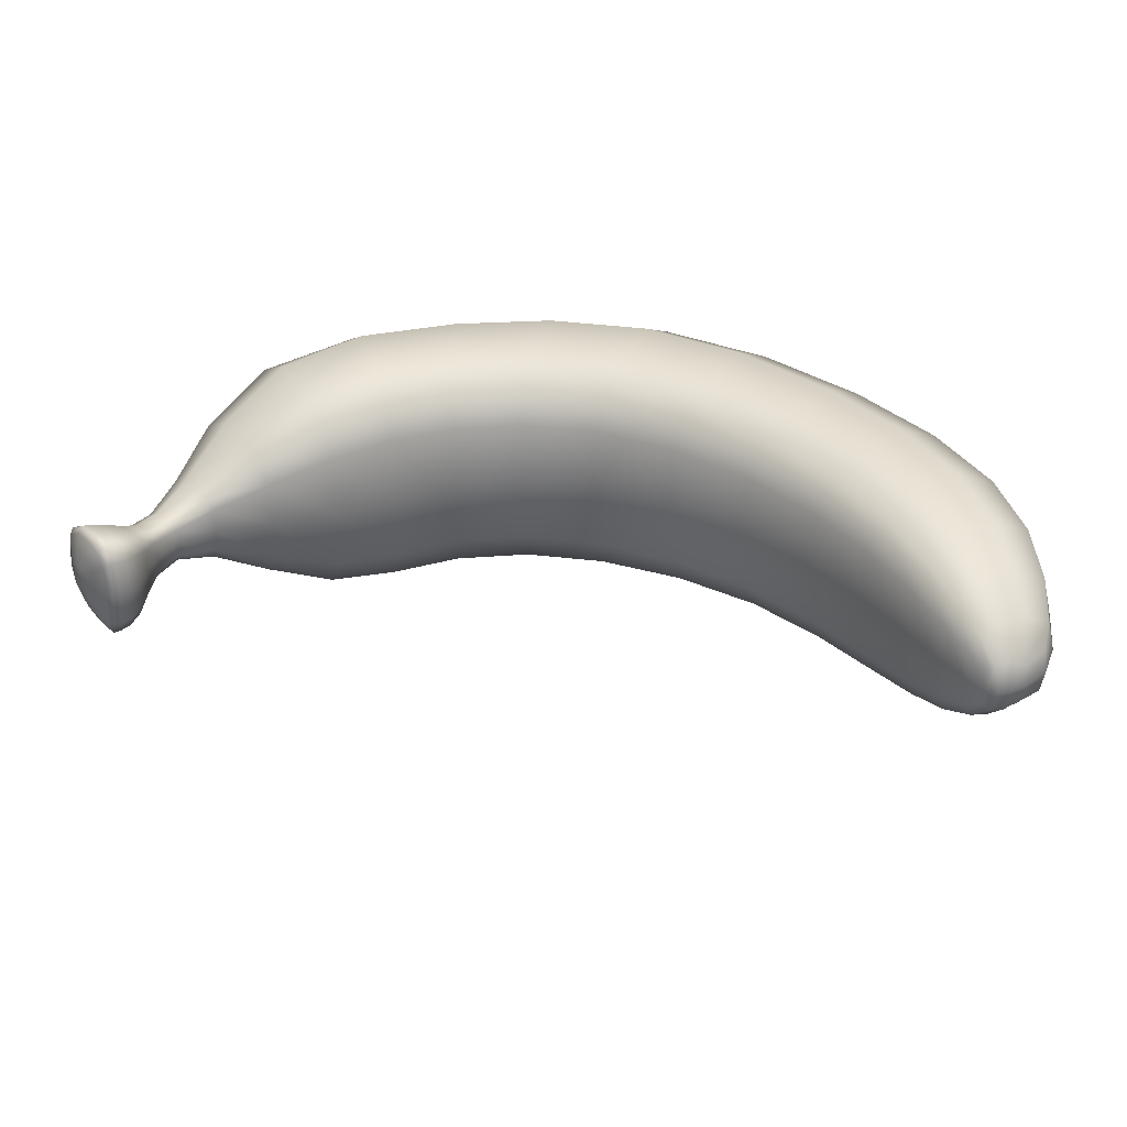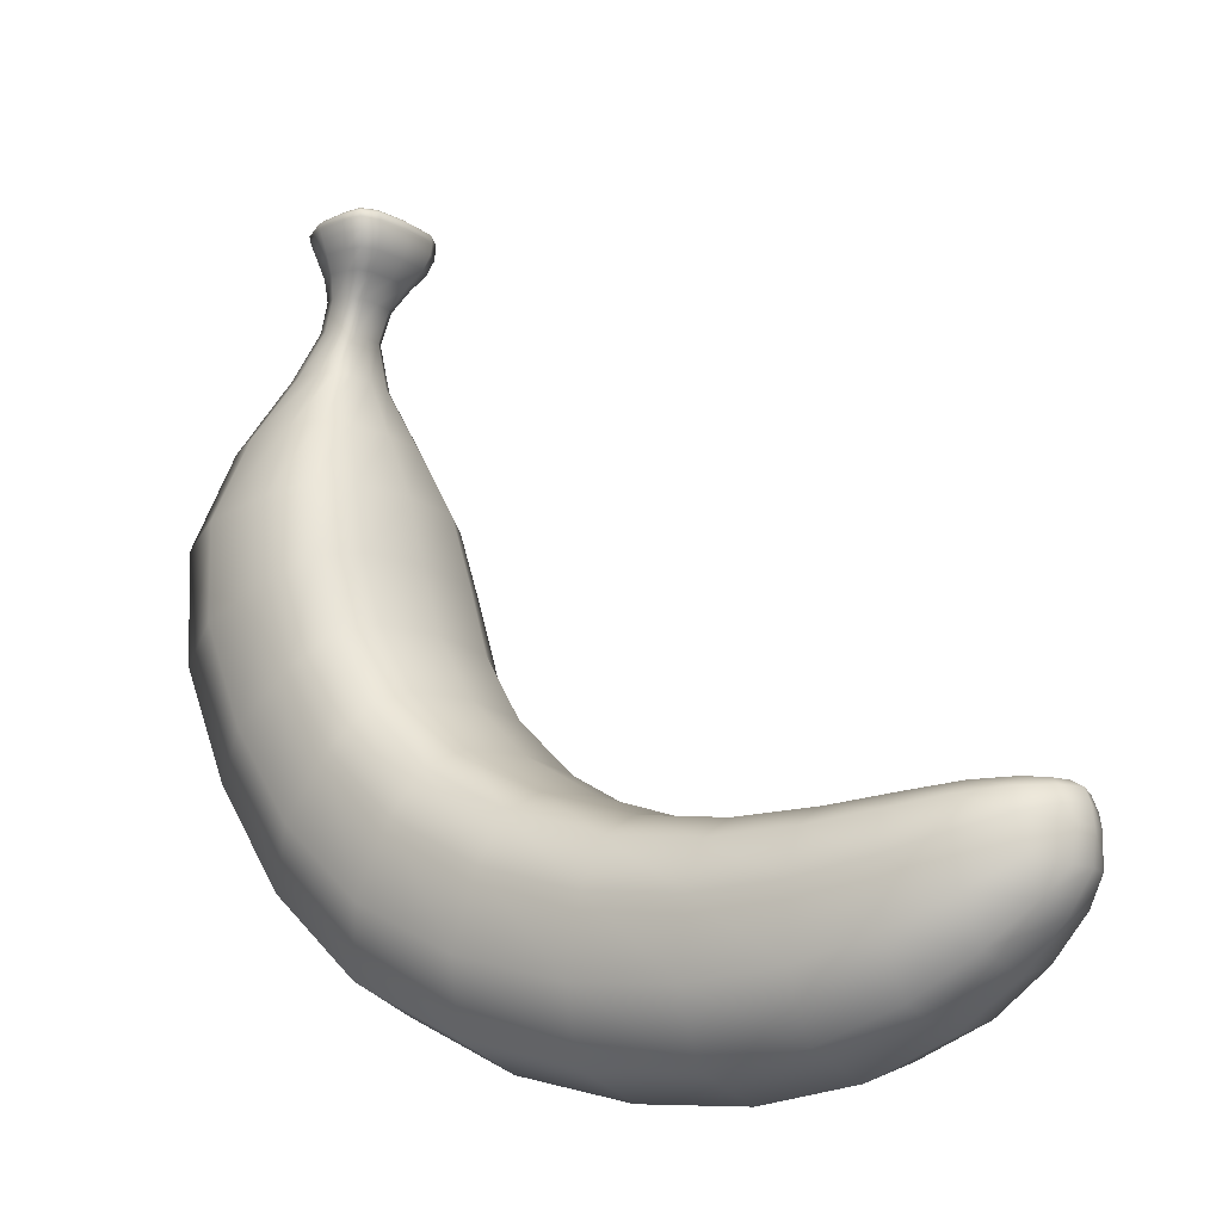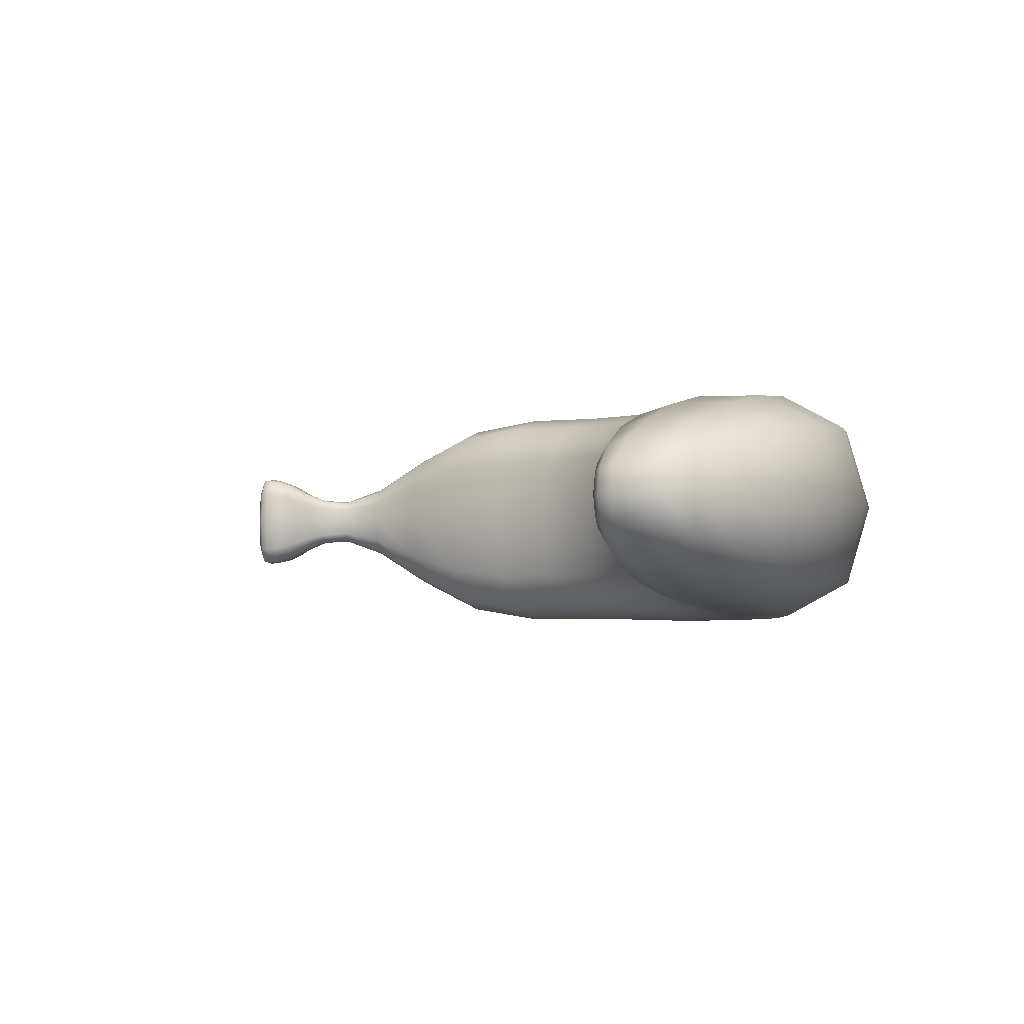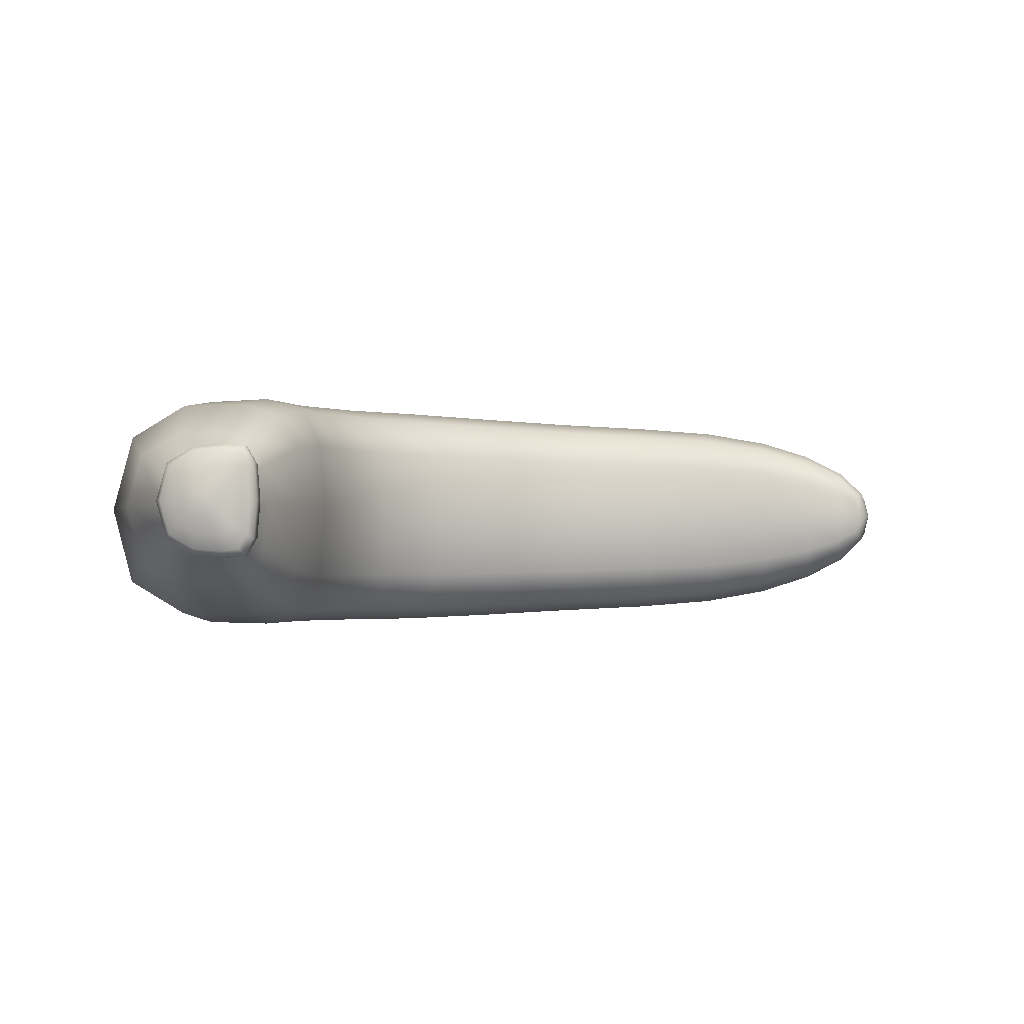
<metadata>
{"format":"obj","ext":"obj","renderer":"f3d","projection":"perspective","resolution":1024,"background":"white","views":[{"elev":34.3,"azim":-127.5,"up":"+Z"},{"elev":-14.1,"azim":-143.3,"up":"+Y"},{"elev":-2.1,"azim":-75.0,"up":"+Z"},{"elev":-1.6,"azim":-178.2,"up":"+Z"}]}
</metadata>
<code>
o banana_Cube.002
v -0.03048 0.01576 0.04173
v -0.05343 0.1157 0.0344
v -0.03048 0.01576 -0.04173
v -0.05343 0.1157 -0.0344
v 0.08645 0.05788 0.04479
v 0.03272 0.1527 0.03692
v 0.08645 0.05788 -0.04479
v 0.03272 0.1527 -0.03692
v 0.08274 0.2142 -0.03684
v 0.1672 0.1506 -0.0447
v 0.1672 0.1506 0.0447
v 0.08274 0.2142 0.03684
v 0.1015 0.2827 -0.03362
v 0.1972 0.265 -0.04079
v 0.1972 0.265 0.04079
v 0.1015 0.2827 0.03362
v 0.1252 0.3442 -0.01241
v 0.1605 0.3472 -0.01478
v 0.1605 0.3472 0.01478
v 0.1252 0.3442 0.01241
v 0.1201 0.4243 -0.006548
v 0.1369 0.4234 -0.006548
v 0.1369 0.4234 0.006548
v 0.1201 0.4243 0.006548
v -0.1374 0.01769 -0.03759
v -0.1374 0.01769 0.03759
v -0.1398 0.1106 0.03099
v -0.1398 0.1106 -0.03099
v -0.2369 0.08109 -0.01238
v -0.2369 0.08109 0.01238
v -0.2294 0.1148 0.01037
v -0.2294 0.1148 -0.01037
v 0.1461 0.4184 0.01658
v 0.1074 0.4205 0.01658
v 0.1461 0.4184 -0.01658
v 0.1074 0.4205 -0.01658
v 0.1067 0.4007 0.01611
v 0.1067 0.4007 -0.01611
v 0.1442 0.4027 0.01611
v 0.1442 0.4027 -0.01611
v 0.1215 0.3817 0.009301
v 0.1215 0.3817 -0.0093
v 0.1436 0.3849 0.009538
v 0.1436 0.3849 -0.009538
v -0.1992 0.1156 -0.02203
v -0.1992 0.1156 0.02203
v -0.206 0.05027 0.02672
v -0.206 0.05027 -0.02672
v 0.1473 0.4133 0.01873
v 0.1473 0.4133 -0.01873
v 0.1037 0.4144 0.01873
v 0.1037 0.4144 -0.01873
v -0.04582 0.08256 0.06015
v -0.04582 0.08256 -0.06015
v 0.05055 0.1212 -0.06456
v 0.05055 0.1212 0.06456
v 0.1108 0.1931 -0.06443
v 0.1108 0.1931 0.06443
v 0.1332 0.2768 -0.05879
v 0.1332 0.2768 0.05879
v 0.137 0.3452 -0.02138
v 0.137 0.3452 0.02138
v 0.1266 0.4245 -0.007413
v 0.1266 0.4245 0.007413
v -0.139 0.07975 0.05419
v -0.139 0.07975 -0.05419
v -0.2349 0.1042 0.01454
v -0.2349 0.1042 -0.01454
v 0.1202 0.4198 -0.02487
v 0.1202 0.4198 0.02487
v 0.1191 0.4013 0.02417
v 0.1191 0.4013 -0.02417
v 0.1288 0.3827 -0.01423
v 0.1288 0.3827 0.01423
v -0.2014 0.0939 0.03852
v -0.2014 0.0939 -0.03852
v 0.1182 0.414 0.02809
v 0.1182 0.414 -0.02809
v -0.0278 0.004055 0
v -0.05097 0.105 0.05327
v -0.05419 0.119 0
v -0.03777 0.04751 -0.05968
v 0.03004 0.03052 -0.04355
v -0.007736 0.1301 -0.0359
v 0.06938 0.08799 -0.06406
v 0.09274 0.04679 0
v 0.03095 0.1558 0
v 0.06938 0.08799 0.06406
v 0.03004 0.03052 0.04355
v -0.007736 0.1301 0.0359
v 0.1404 0.1708 -0.06392
v 0.177 0.1432 0
v 0.07996 0.2163 0
v 0.1404 0.1708 0.06392
v 0.1322 0.09883 0.04474
v 0.06319 0.1815 0.03688
v 0.1322 0.09883 -0.04474
v 0.06319 0.1815 -0.03688
v 0.1668 0.2707 -0.05833
v 0.2085 0.263 0
v 0.0983 0.2833 0
v 0.1668 0.2707 0.05833
v 0.1911 0.2087 -0.04509
v 0.1911 0.2087 0.04509
v 0.09294 0.2484 0.03717
v 0.09294 0.2484 -0.03717
v 0.1493 0.3462 -0.02114
v 0.1647 0.3475 0
v 0.1241 0.3441 0
v 0.1493 0.3462 0.02114
v 0.1144 0.3156 0.02319
v 0.1144 0.3156 -0.02319
v 0.1821 0.312 -0.02809
v 0.1821 0.312 0.02809
v 0.1318 0.4241 -0.007292
v 0.1371 0.4237 0
v 0.121 0.4247 0
v 0.1318 0.4241 0.007292
v 0.1413 0.4213 0.0114
v 0.1269 0.3661 0.00819
v 0.1413 0.4213 -0.0114
v 0.1269 0.3661 -0.00819
v -0.1371 0.006816 0
v -0.1396 0.1006 0.04798
v -0.1399 0.1136 0
v -0.1382 0.04719 -0.05377
v -0.09892 0.1102 -0.03305
v -0.09892 0.1102 0.03305
v -0.08777 0.01184 0.0401
v -0.08777 0.01184 -0.0401
v -0.2393 0.08111 0
v -0.2326 0.1115 0.01306
v -0.2312 0.1152 0
v -0.2379 0.09652 -0.0109
v -0.2189 0.1158 -0.01589
v -0.173 0.1132 0.02725
v -0.2269 0.06858 0.01924
v -0.1765 0.03178 -0.03306
v 0.1479 0.4161 0.01873
v 0.1144 0.4229 0.0114
v 0.1479 0.4161 -0.01873
v 0.1144 0.4229 -0.0114
v 0.1338 0.4191 -0.02383
v 0.1061 0.4206 0
v 0.1506 0.4181 0
v 0.1116 0.4203 0.02383
v 0.104 0.4083 0.018
v 0.104 0.4083 -0.018
v 0.143 0.3951 0.01272
v 0.143 0.3951 -0.01272
v 0.1107 0.4009 0.02316
v 0.1485 0.4029 0
v 0.1055 0.4006 0
v 0.1323 0.402 -0.02316
v 0.1134 0.3924 0.01269
v 0.1134 0.3924 -0.01269
v 0.148 0.3703 0.00905
v 0.148 0.3703 -0.00905
v 0.1366 0.3839 -0.0137
v 0.1207 0.3816 0
v 0.1462 0.3853 0
v 0.1238 0.382 0.01349
v -0.173 0.1132 -0.02725
v -0.2189 0.1158 0.01589
v -0.1765 0.03178 0.03306
v -0.2269 0.06858 -0.01924
v -0.2039 0.07101 0.03822
v -0.1999 0.1086 -0.03411
v -0.2068 0.04262 0
v -0.1989 0.1177 0
v 0.1458 0.4088 0.018
v 0.1458 0.4088 -0.018
v 0.1042 0.4181 0.01873
v 0.1042 0.4181 -0.01873
v 0.1084 0.4143 0.02692
v 0.1524 0.4132 0
v 0.1023 0.4144 0
v 0.1334 0.4137 -0.02692
v -0.03777 0.04751 0.05968
v -0.05097 0.105 -0.05327
v 0.03849 0.1425 -0.05717
v 0.03849 0.1425 0.05717
v 0.09181 0.2074 -0.05705
v 0.09181 0.2074 0.05705
v 0.1117 0.2808 -0.05206
v 0.1117 0.2808 0.05206
v 0.129 0.3445 -0.01907
v 0.129 0.3445 0.01907
v 0.123 0.4246 -0.007292
v 0.123 0.4246 0.007292
v -0.1382 0.04719 0.05377
v -0.1396 0.1006 -0.04798
v -0.2379 0.09652 0.01092
v -0.2326 0.1115 -0.01306
v 0.1116 0.4203 -0.02383
v 0.1338 0.4191 0.02383
v 0.1323 0.402 0.02316
v 0.1107 0.4009 -0.02316
v 0.1238 0.382 -0.01349
v 0.1366 0.3839 0.0137
v -0.1999 0.1086 0.03411
v -0.2039 0.07101 -0.03822
v 0.1334 0.4137 0.02692
v 0.1084 0.4143 -0.02692
v 0.1179 0.4084 -0.02699
v 0.1179 0.4084 0.02699
v -0.1742 0.08621 -0.04765
v -0.1742 0.08621 0.04765
v 0.1339 0.3675 0.01329
v 0.1339 0.3675 -0.01329
v 0.1233 0.3933 -0.01907
v 0.1233 0.3933 0.01907
v 0.1187 0.4174 0.0281
v 0.1187 0.4174 -0.0281
v -0.222 0.1002 0.02746
v -0.222 0.1002 -0.02746
v -0.2393 0.1056 0
v -0.09522 0.07756 0.0578
v -0.09522 0.07756 -0.0578
v 0.1234 0.4224 -0.01682
v 0.1277 0.4253 0
v 0.1368 0.3144 0.0405
v 0.1368 0.3144 -0.0405
v 0.1234 0.4224 0.01682
v 0.1255 0.2352 0.065
v 0.1255 0.2352 -0.065
v 0.0861 0.1541 -0.06449
v 0.0048 0.09708 0.06278
v 0.0861 0.1541 0.06449
v 0.0048 0.09708 -0.06278
v -0.09929 0.1134 0
v -0.003679 0.1194 -0.05559
v 0.1103 0.1251 0.06398
v -0.003679 0.1194 0.05559
v 0.03447 0.01886 0
v -0.008981 0.1334 0
v 0.2025 0.2041 0
v 0.1403 0.08915 0
v 0.06091 0.1842 0
v 0.0706 0.1726 -0.05711
v 0.1121 0.3157 0
v 0.0897 0.2497 0
v 0.1035 0.2441 -0.05756
v 0.1599 0.2213 0.06449
v 0.1328 0.4218 0.01617
v 0.1216 0.3152 -0.03589
v 0.1606 0.3132 0.04018
v 0.19 0.3116 0
v 0.1251 0.4253 0
v 0.1443 0.4212 0
v 0.1136 0.4229 0
v 0.1174 0.4227 -0.01617
v -0.2188 0.1173 0
v -0.08646 0.000332 0
v -0.09131 0.04308 -0.05735
v -0.09772 0.09963 0.05118
v -0.2368 0.1118 0
v -0.228 0.0634 0
v -0.2247 0.08361 -0.02729
v -0.22 0.1108 0.02436
v 0.1089 0.4179 -0.02693
v 0.1028 0.4181 0
v 0.153 0.4158 0
v 0.134 0.4167 0.02693
v 0.1336 0.3942 0.01829
v 0.1464 0.3954 0
v 0.1125 0.3924 0
v 0.1166 0.3927 -0.01826
v 0.1291 0.3665 -0.01222
v 0.1262 0.3659 0
v 0.1505 0.3708 0
v 0.1413 0.3689 0.01297
v -0.1734 0.1045 0.0422
v -0.1754 0.05765 -0.04728
v -0.1769 0.02224 0
v -0.1729 0.1159 0
v 0.1325 0.4086 0.02587
v 0.1507 0.4089 0
v 0.1026 0.4082 0
v 0.1085 0.4083 -0.02587
v 0.1325 0.4086 -0.02587
v 0.1085 0.4083 0.02587
v -0.1734 0.1045 -0.0422
v -0.1754 0.05765 0.04728
v 0.1291 0.3665 0.01222
v 0.1413 0.3689 -0.01297
v 0.1336 0.3942 -0.01829
v 0.1166 0.3927 0.01826
v 0.1089 0.4179 0.02693
v 0.134 0.4167 -0.02693
v -0.2247 0.08361 0.02729
v -0.22 0.1108 -0.02436
v -0.2404 0.09691 0
v -0.09131 0.04308 0.05735
v -0.09772 0.09963 -0.05118
v 0.1328 0.4218 -0.01617
v 0.1316 0.425 0
v 0.1216 0.3152 0.03589
v 0.1606 0.3132 -0.04018
v 0.1174 0.4227 0.01617
v 0.1035 0.2441 0.05756
v 0.1599 0.2213 -0.06449
v 0.1103 0.1251 -0.06398
v 0.01804 0.06216 0.06229
v 0.0706 0.1726 0.05711
v 0.01804 0.06216 -0.06229
g banana_Cube.002_banana_final
f 2 81 231 128
f 81 4 127 231
f 231 127 28 125
f 128 231 125 27
f 54 180 232 230
f 180 4 84 232
f 232 84 8 181
f 230 232 181 55
f 56 88 233 229
f 88 5 95 233
f 233 95 11 94
f 229 233 94 58
f 56 182 234 228
f 182 6 90 234
f 234 90 2 80
f 228 234 80 53
f 3 83 235 79
f 83 7 86 235
f 235 86 5 89
f 79 235 89 1
f 8 84 236 87
f 84 4 81 236
f 236 81 2 90
f 87 236 90 6
f 11 92 237 104
f 92 10 103 237
f 237 103 14 100
f 104 237 100 15
f 5 86 238 95
f 86 7 97 238
f 238 97 10 92
f 95 238 92 11
f 8 87 239 98
f 87 6 96 239
f 239 96 12 93
f 98 239 93 9
f 55 181 240 227
f 181 8 98 240
f 240 98 9 183
f 227 240 183 57
f 13 101 241 112
f 101 16 111 241
f 241 111 20 109
f 112 241 109 17
f 9 93 242 106
f 93 12 105 242
f 242 105 16 101
f 106 242 101 13
f 57 183 243 226
f 183 9 106 243
f 243 106 13 185
f 226 243 185 59
f 58 94 244 225
f 94 11 104 244
f 244 104 15 102
f 225 244 102 60
f 70 196 245 224
f 196 33 119 245
f 245 119 23 118
f 224 245 118 64
f 59 185 246 223
f 185 13 112 246
f 246 112 17 187
f 223 246 187 61
f 60 102 247 222
f 102 15 114 247
f 247 114 19 110
f 222 247 110 62
f 15 100 248 114
f 100 14 113 248
f 248 113 18 108
f 114 248 108 19
f 63 189 249 221
f 189 21 117 249
f 249 117 24 190
f 221 249 190 64
f 33 145 250 119
f 145 35 121 250
f 250 121 22 116
f 119 250 116 23
f 36 144 251 142
f 144 34 140 251
f 251 140 24 117
f 142 251 117 21
f 69 195 252 220
f 195 36 142 252
f 252 142 21 189
f 220 252 189 63
f 46 170 253 164
f 170 45 135 253
f 253 135 32 133
f 164 253 133 31
f 3 79 254 130
f 79 1 129 254
f 254 129 26 123
f 130 254 123 25
f 54 82 255 219
f 82 3 130 255
f 255 130 25 126
f 219 255 126 66
f 53 80 256 218
f 80 2 128 256
f 256 128 27 124
f 218 256 124 65
f 67 132 257 217
f 132 31 133 257
f 257 133 32 194
f 217 257 194 68
f 48 169 258 166
f 169 47 137 258
f 258 137 30 131
f 166 258 131 29
f 76 202 259 216
f 202 48 166 259
f 259 166 29 134
f 216 259 134 68
f 75 201 260 215
f 201 46 164 260
f 260 164 31 132
f 215 260 132 67
f 78 204 261 214
f 204 52 174 261
f 261 174 36 195
f 214 261 195 69
f 52 177 262 174
f 177 51 173 262
f 262 173 34 144
f 174 262 144 36
f 49 176 263 139
f 176 50 141 263
f 263 141 35 145
f 139 263 145 33
f 77 203 264 213
f 203 49 139 264
f 264 139 33 196
f 213 264 196 70
f 74 200 265 212
f 200 43 149 265
f 265 149 39 197
f 212 265 197 71
f 43 161 266 149
f 161 44 150 266
f 266 150 40 152
f 149 266 152 39
f 42 160 267 156
f 160 41 155 267
f 267 155 37 153
f 156 267 153 38
f 73 199 268 211
f 199 42 156 268
f 268 156 38 198
f 211 268 198 72
f 61 187 269 210
f 187 17 122 269
f 269 122 42 199
f 210 269 199 73
f 17 109 270 122
f 109 20 120 270
f 270 120 41 160
f 122 270 160 42
f 19 108 271 157
f 108 18 158 271
f 271 158 44 161
f 157 271 161 43
f 62 110 272 209
f 110 19 157 272
f 272 157 43 200
f 209 272 200 74
f 65 124 273 208
f 124 27 136 273
f 273 136 46 201
f 208 273 201 75
f 66 126 274 207
f 126 25 138 274
f 274 138 48 202
f 207 274 202 76
f 25 123 275 138
f 123 26 165 275
f 275 165 47 169
f 138 275 169 48
f 27 125 276 136
f 125 28 163 276
f 276 163 45 170
f 136 276 170 46
f 71 197 277 206
f 197 39 171 277
f 277 171 49 203
f 206 277 203 77
f 39 152 278 171
f 152 40 172 278
f 278 172 50 176
f 171 278 176 49
f 38 153 279 148
f 153 37 147 279
f 279 147 51 177
f 148 279 177 52
f 72 198 280 205
f 198 38 148 280
f 280 148 52 204
f 205 280 204 78
f 40 154 281 172
f 154 72 205 281
f 281 205 78 178
f 172 281 178 50
f 37 151 282 147
f 151 71 206 282
f 282 206 77 175
f 147 282 175 51
f 28 192 283 163
f 192 66 207 283
f 283 207 76 168
f 163 283 168 45
f 26 191 284 165
f 191 65 208 284
f 284 208 75 167
f 165 284 167 47
f 20 188 285 120
f 188 62 209 285
f 285 209 74 162
f 120 285 162 41
f 18 107 286 158
f 107 61 210 286
f 286 210 73 159
f 158 286 159 44
f 44 159 287 150
f 159 73 211 287
f 287 211 72 154
f 150 287 154 40
f 41 162 288 155
f 162 74 212 288
f 288 212 71 151
f 155 288 151 37
f 51 175 289 173
f 175 77 213 289
f 289 213 70 146
f 173 289 146 34
f 50 178 290 141
f 178 78 214 290
f 290 214 69 143
f 141 290 143 35
f 47 167 291 137
f 167 75 215 291
f 291 215 67 193
f 137 291 193 30
f 45 168 292 135
f 168 76 216 292
f 292 216 68 194
f 135 292 194 32
f 30 193 293 131
f 193 67 217 293
f 293 217 68 134
f 131 293 134 29
f 1 179 294 129
f 179 53 218 294
f 294 218 65 191
f 129 294 191 26
f 4 180 295 127
f 180 54 219 295
f 295 219 66 192
f 127 295 192 28
f 35 143 296 121
f 143 69 220 296
f 296 220 63 115
f 121 296 115 22
f 22 115 297 116
f 115 63 221 297
f 297 221 64 118
f 116 297 118 23
f 16 186 298 111
f 186 60 222 298
f 298 222 62 188
f 111 298 188 20
f 14 99 299 113
f 99 59 223 299
f 299 223 61 107
f 113 299 107 18
f 34 146 300 140
f 146 70 224 300
f 300 224 64 190
f 140 300 190 24
f 12 184 301 105
f 184 58 225 301
f 301 225 60 186
f 105 301 186 16
f 10 91 302 103
f 91 57 226 302
f 302 226 59 99
f 103 302 99 14
f 7 85 303 97
f 85 55 227 303
f 303 227 57 91
f 97 303 91 10
f 5 88 304 89
f 88 56 228 304
f 304 228 53 179
f 89 304 179 1
f 6 182 305 96
f 182 56 229 305
f 305 229 58 184
f 96 305 184 12
f 3 82 306 83
f 82 54 230 306
f 306 230 55 85
f 83 306 85 7

</code>
